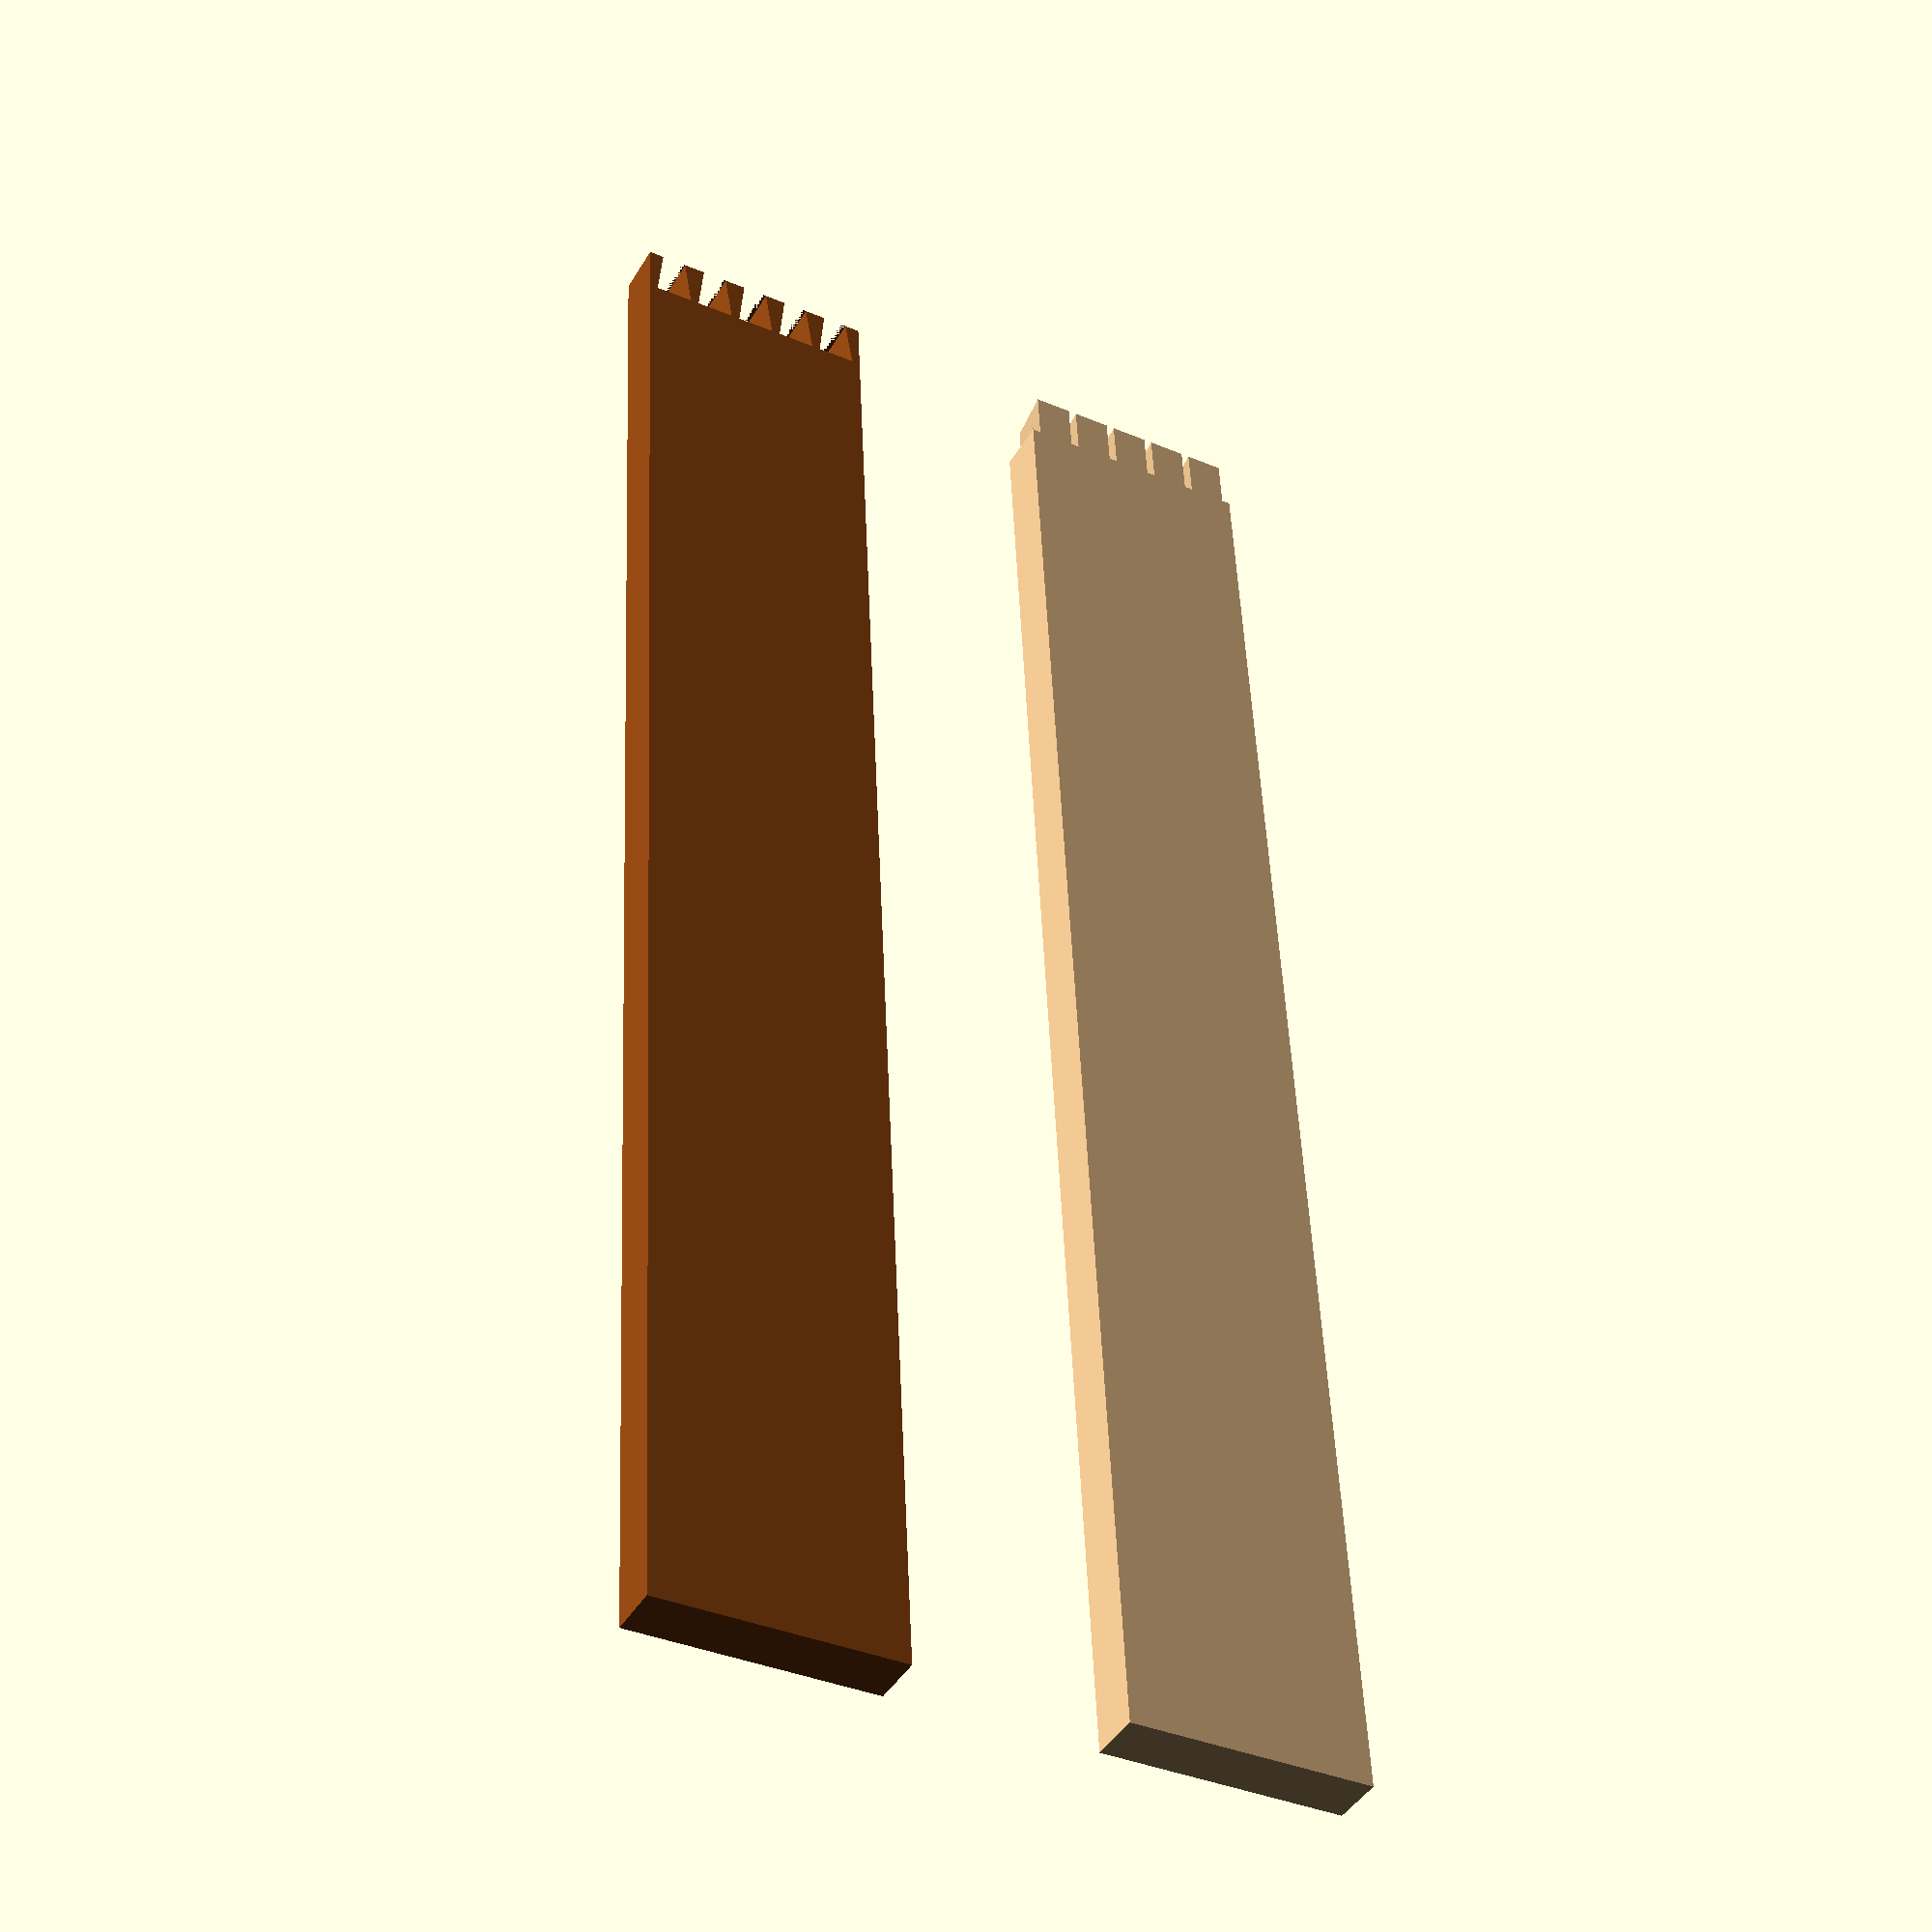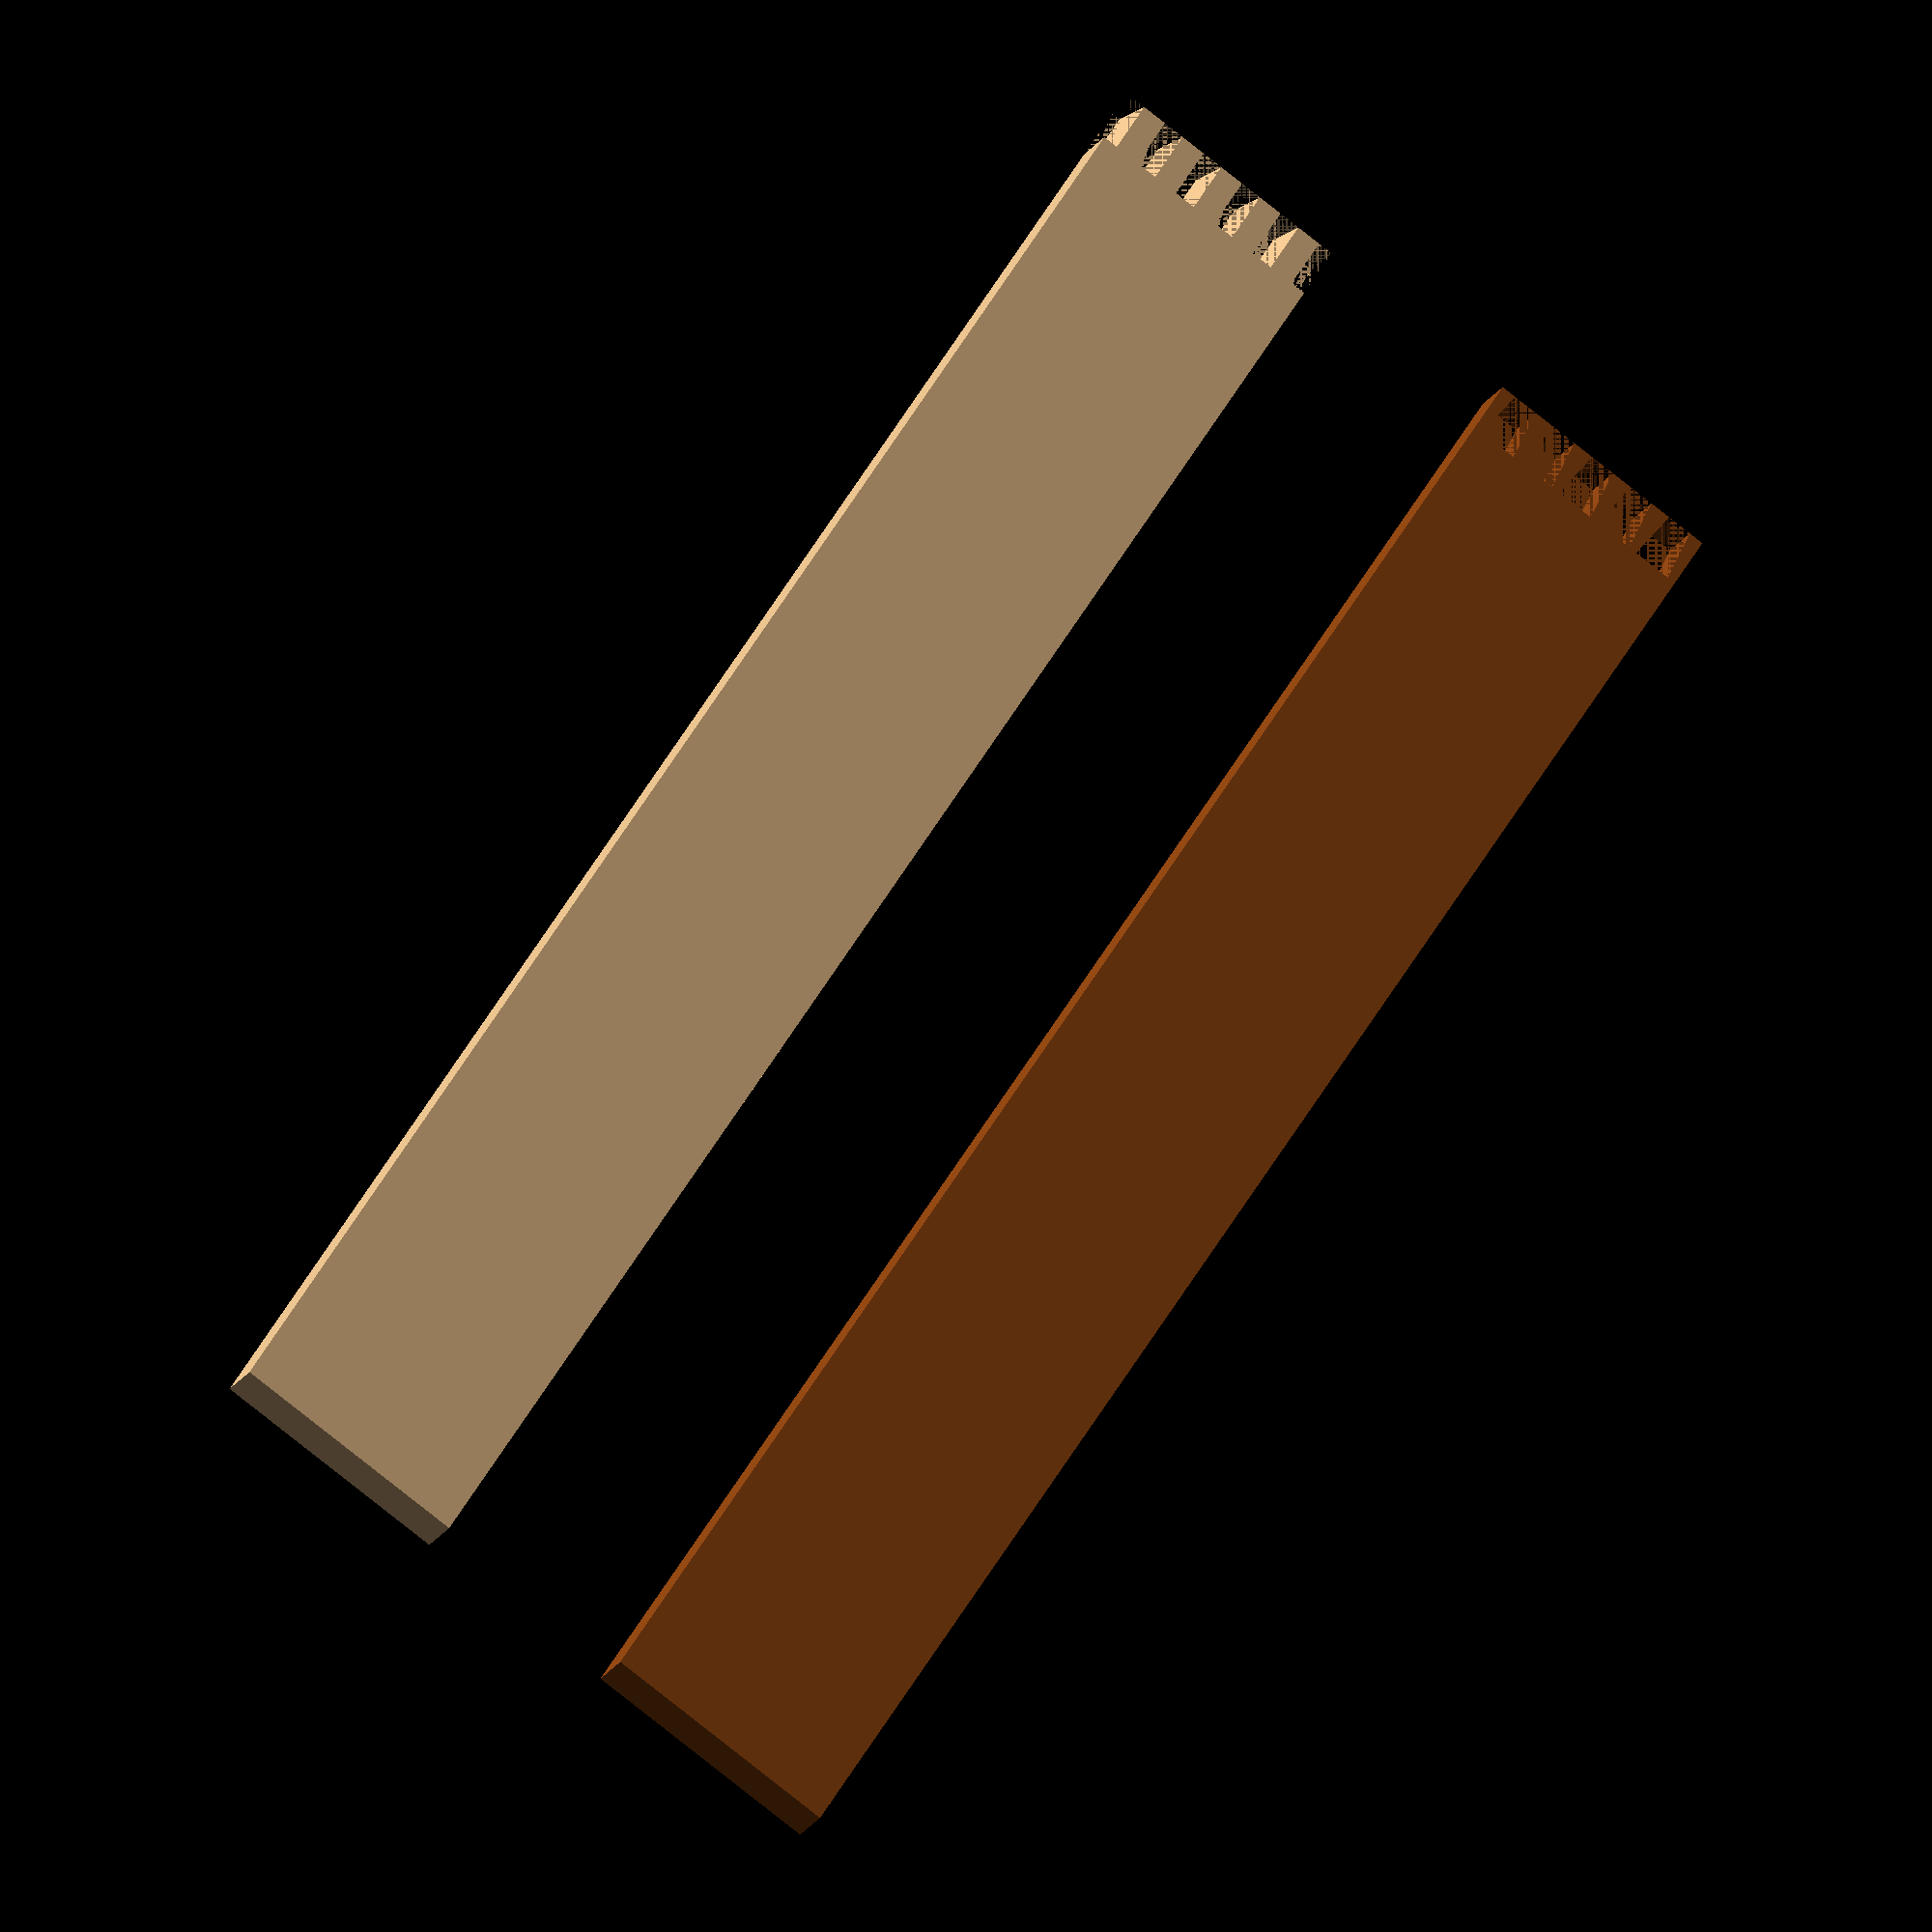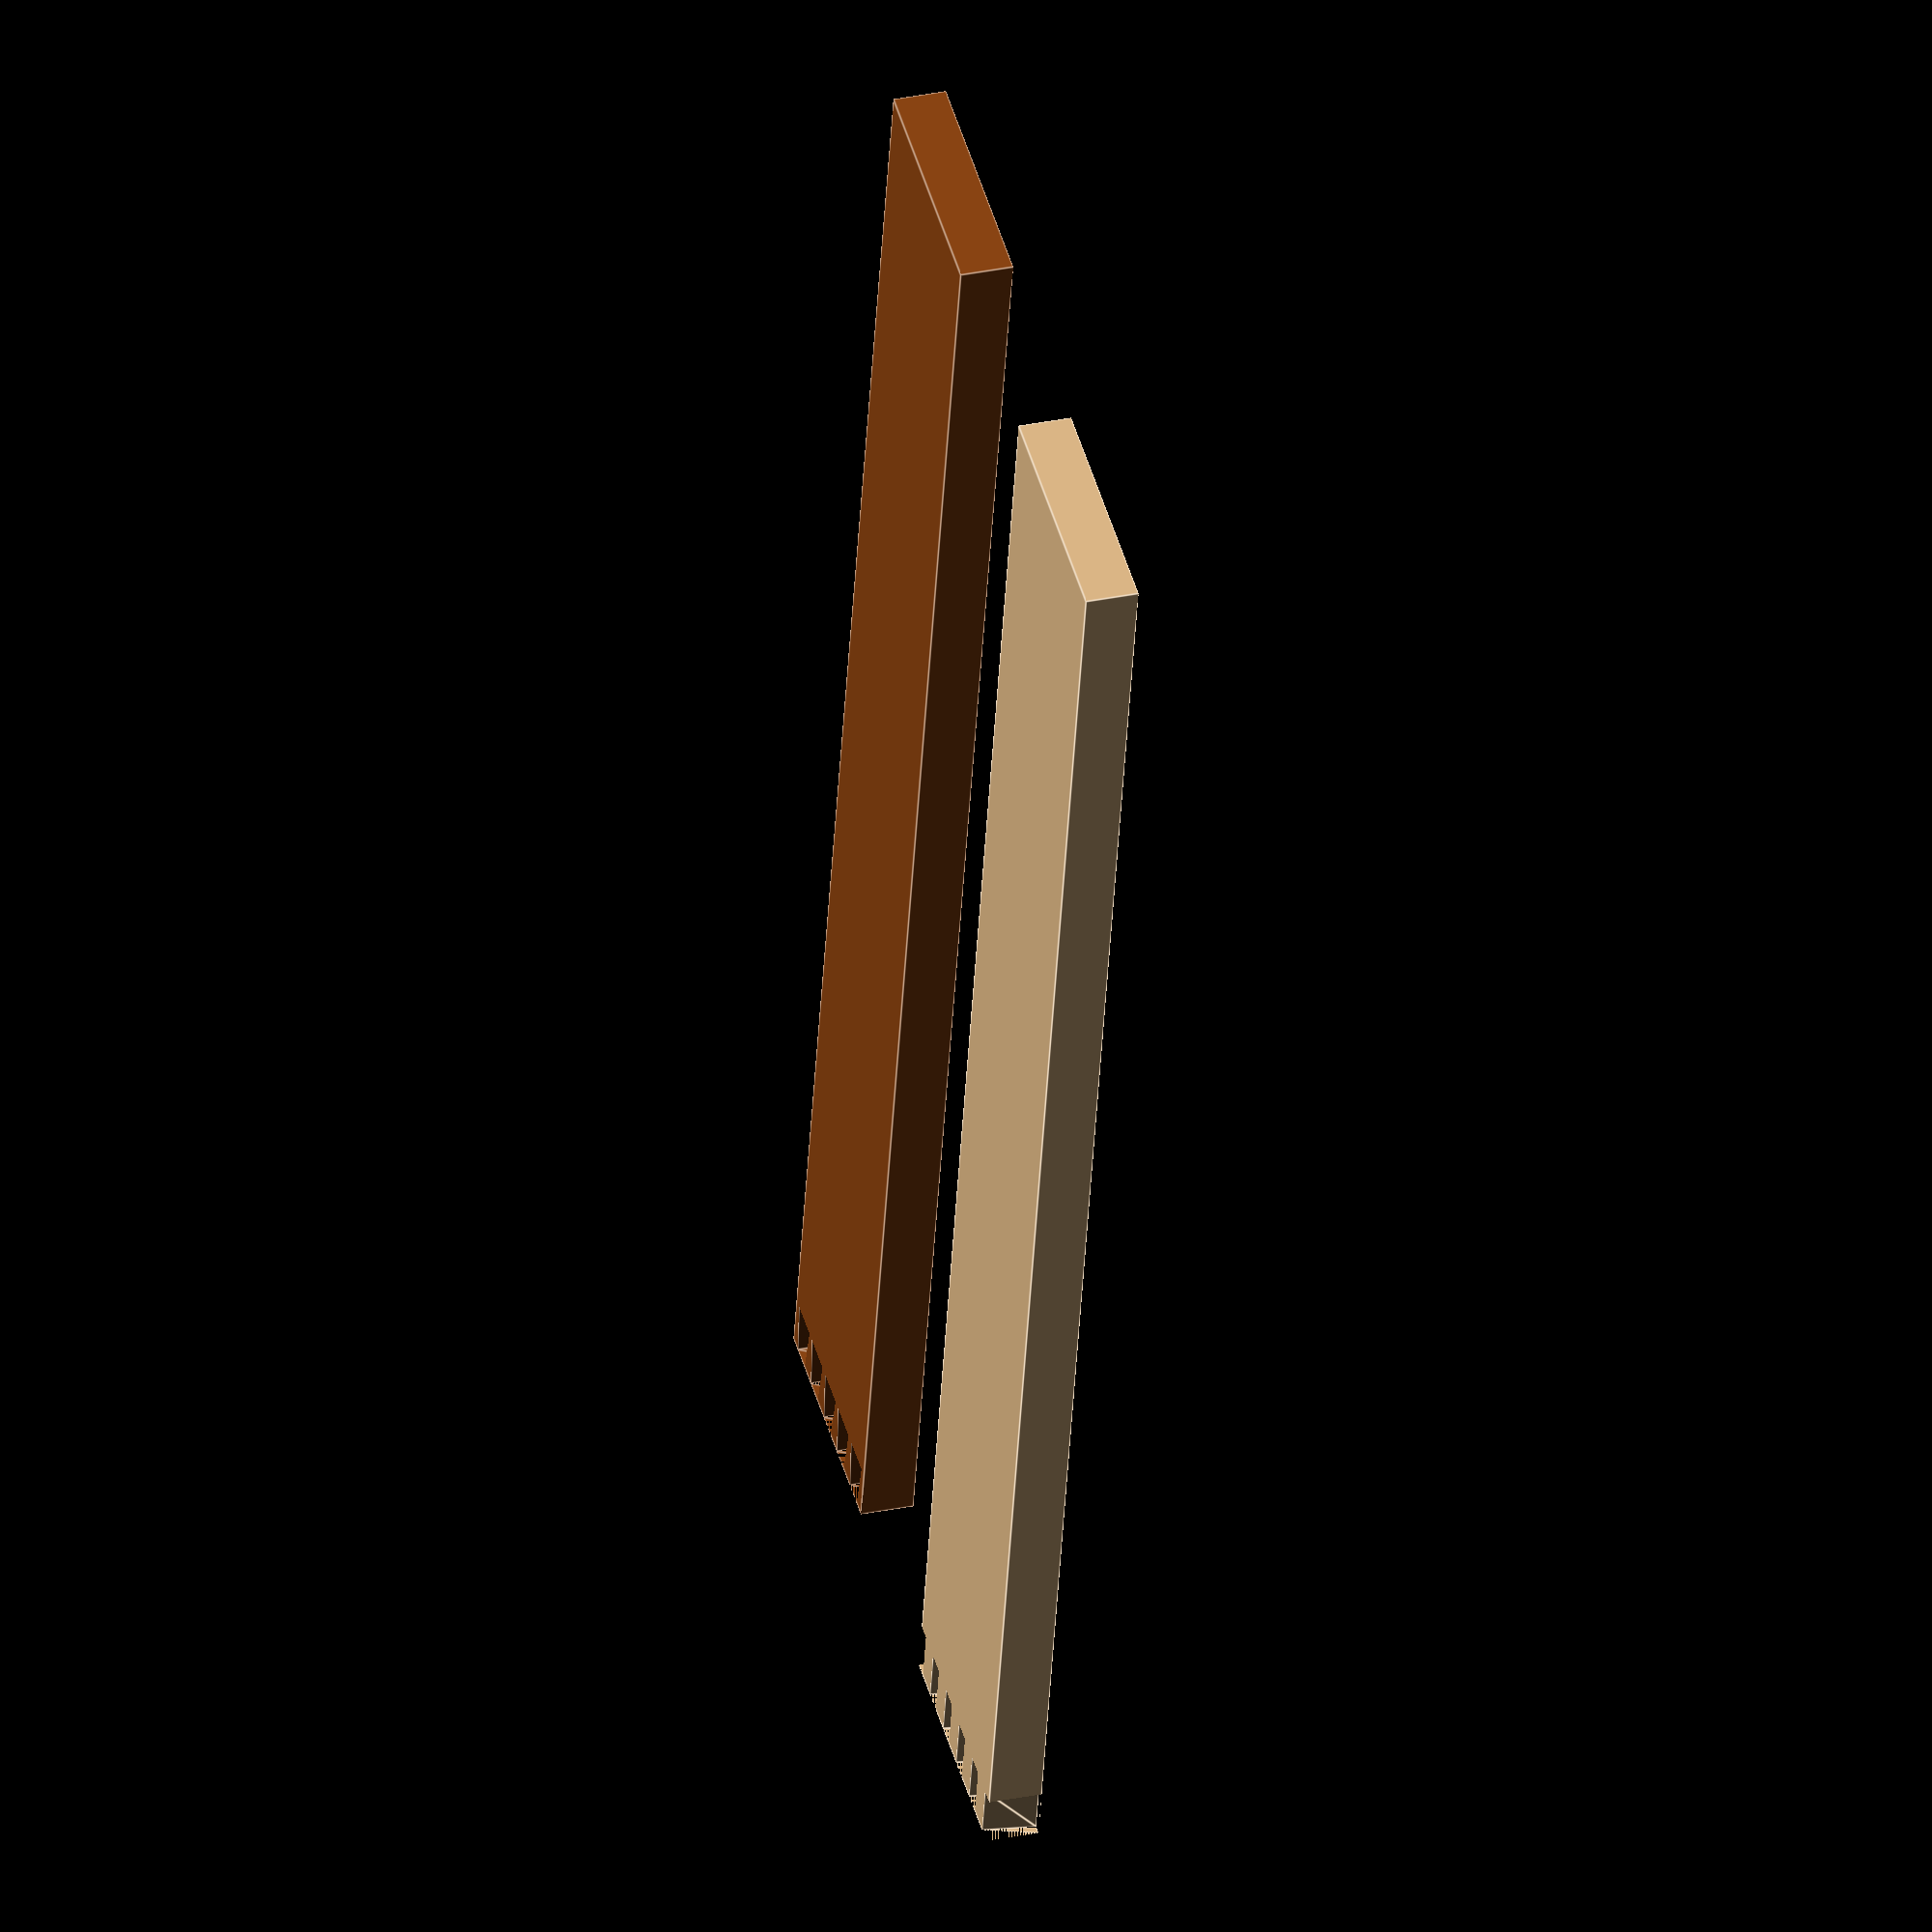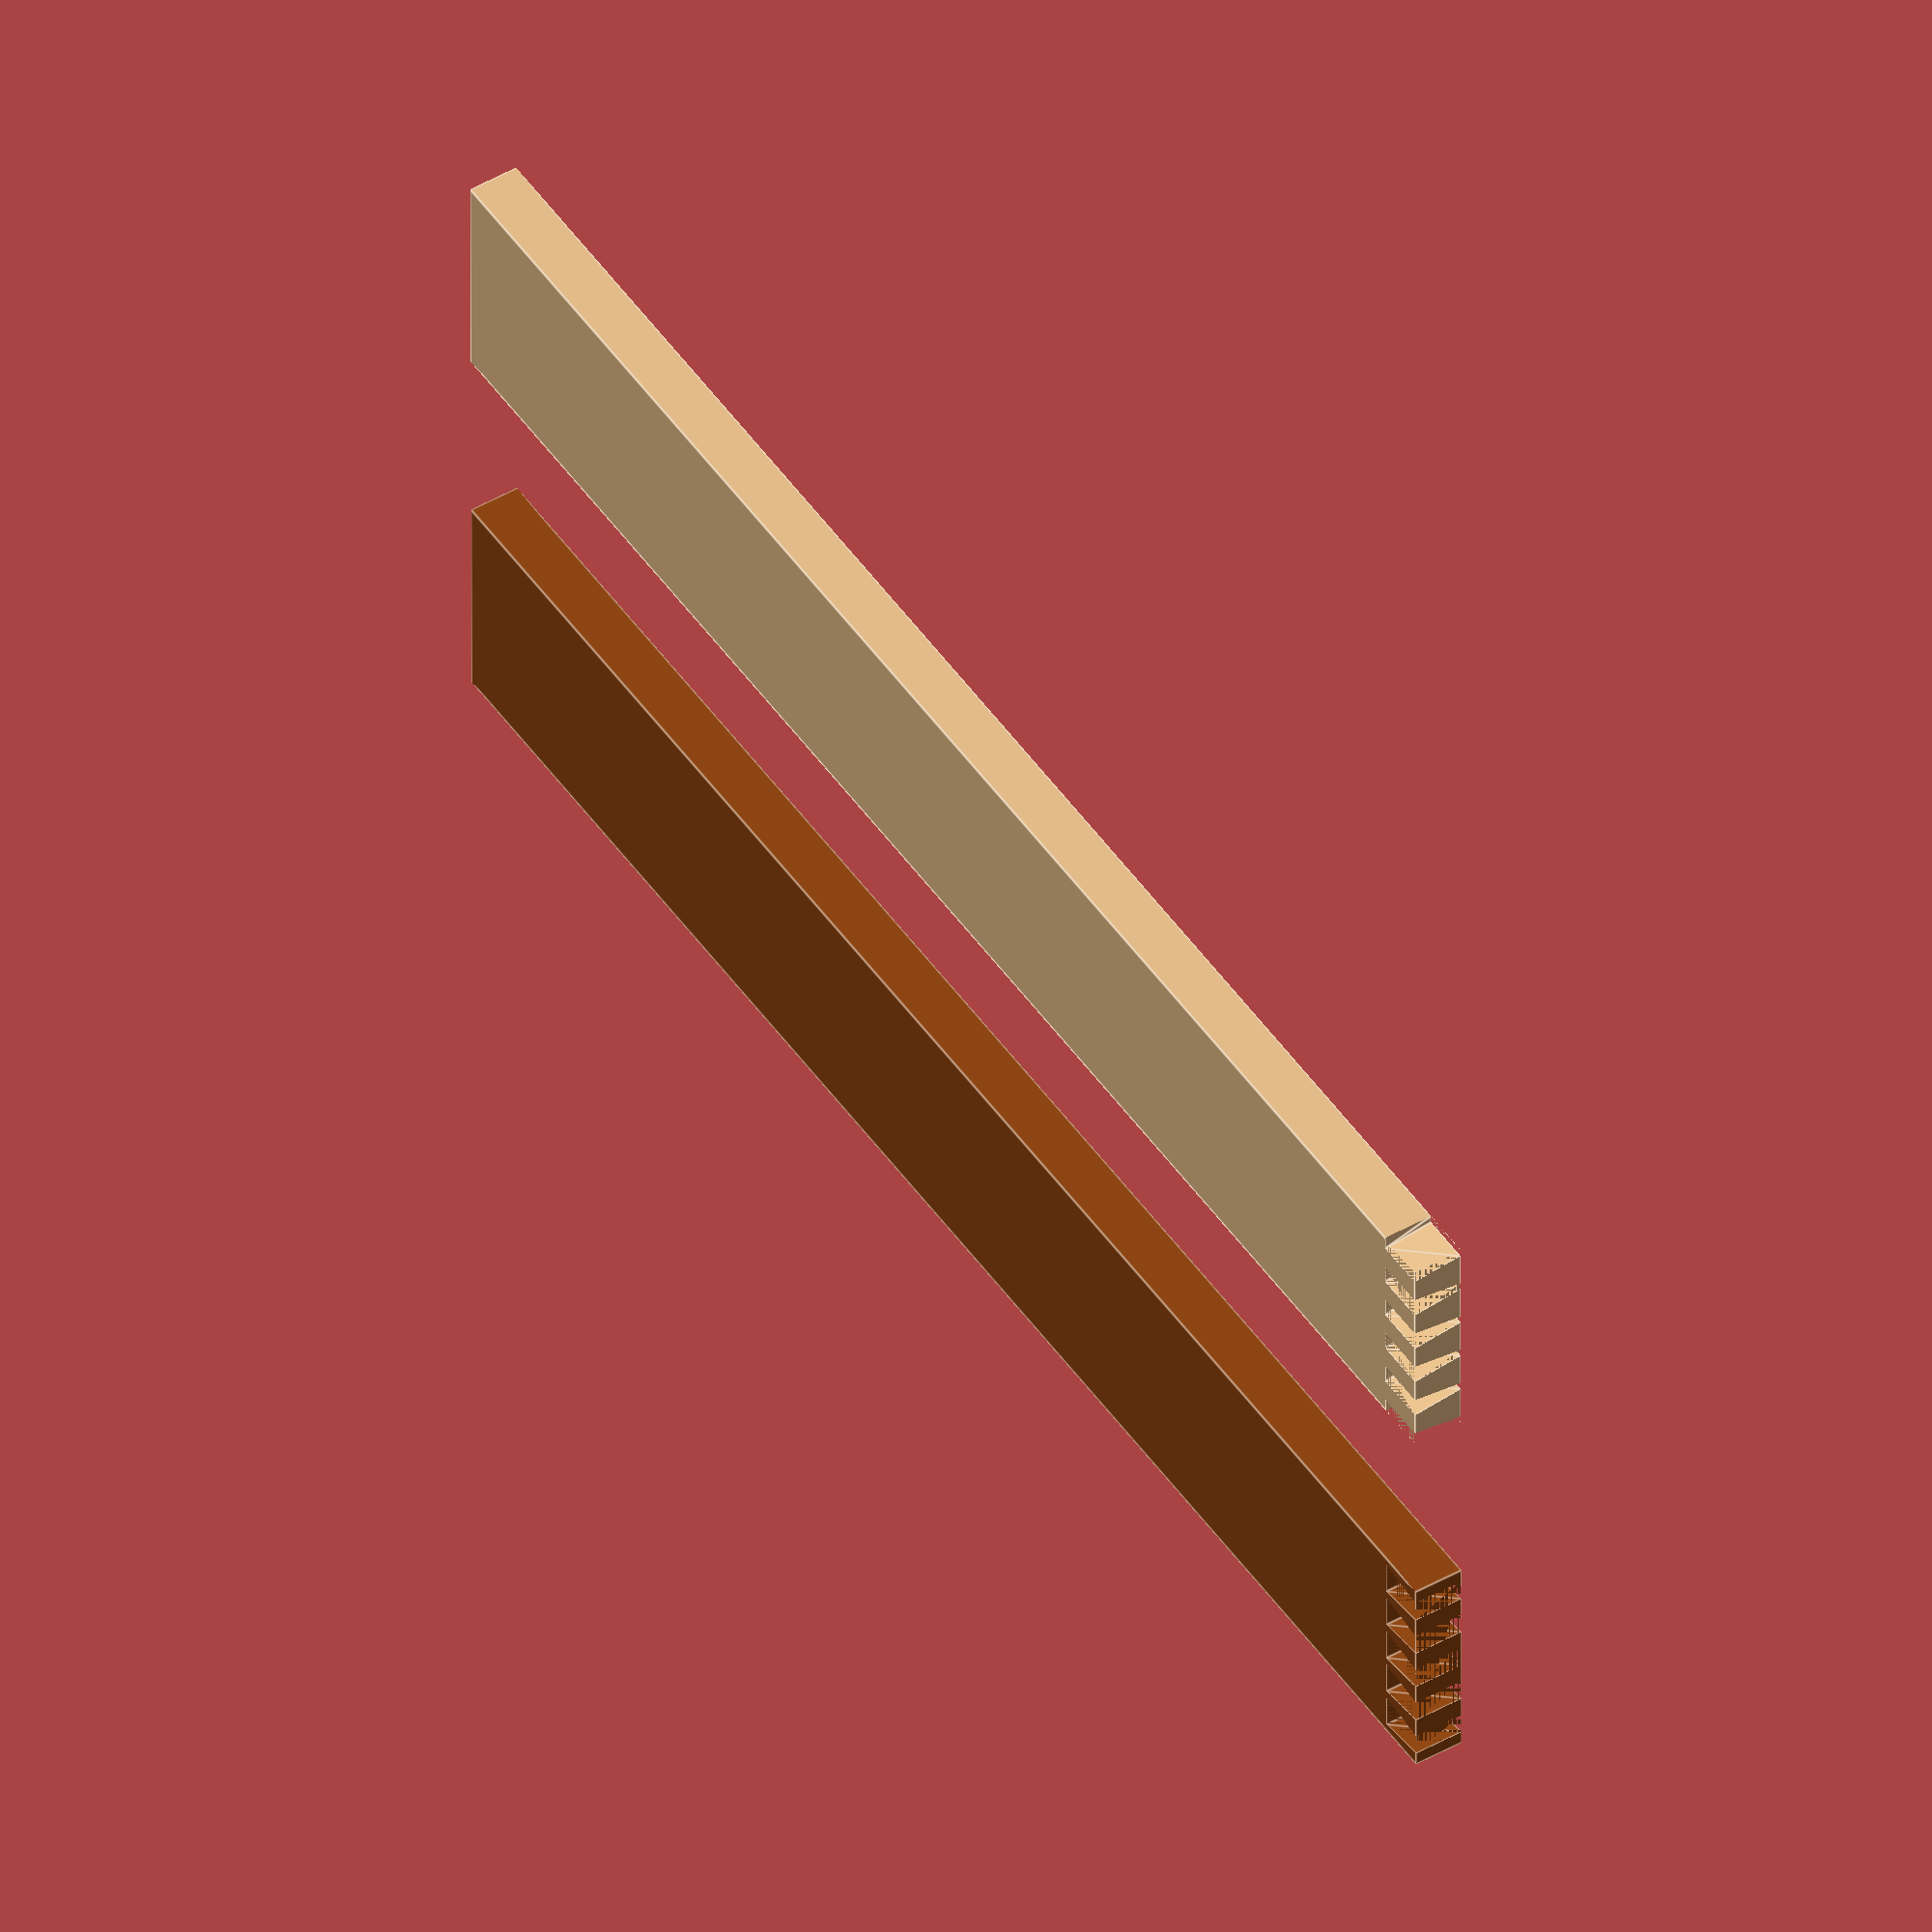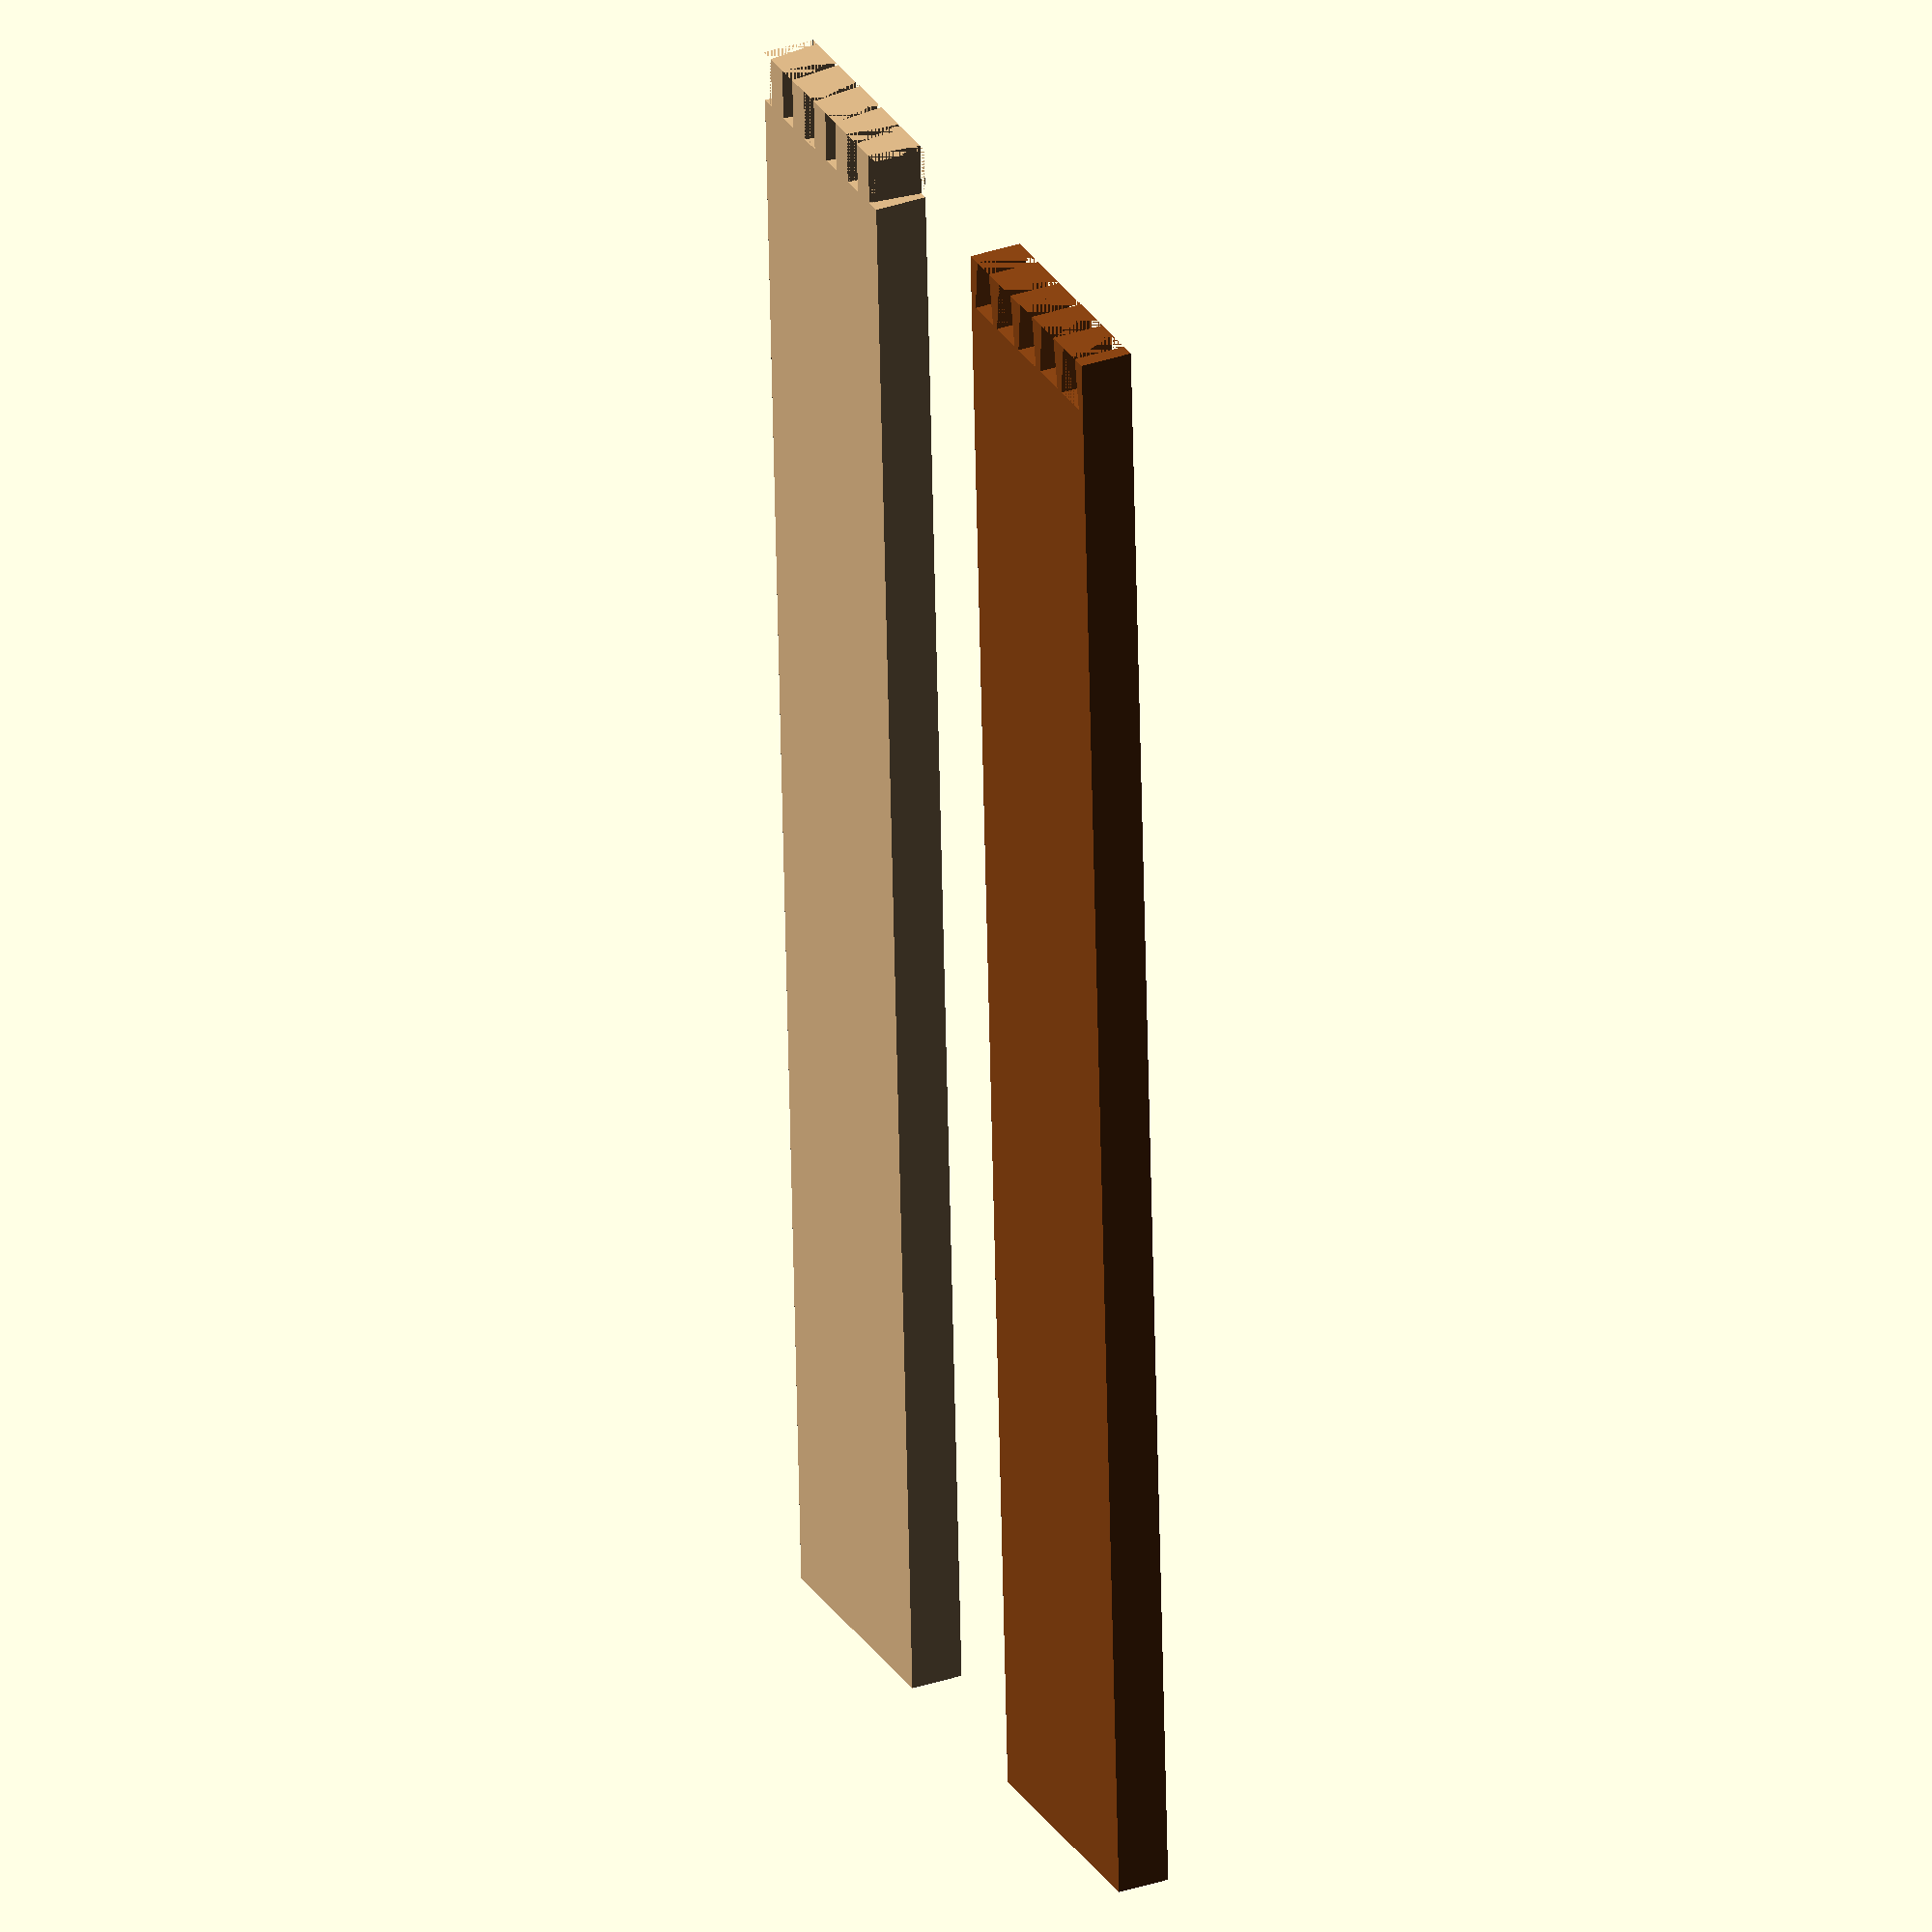
<openscad>
/*
Parametric dovetail cuts for CNC operations on wood.

To export to STL, use the follow command as a template:

    $ openscad -D PART=\"pins\" -D DOVETAILS=6 -D STOCK_WIDTH="3.5 * INCH" -o pins.stl dovetails.scad


Dovetail layout nspired by: http://www.startwoodworking.com/post/laying-out-dovetails


    This program is free software: you can redistribute it and/or modify
    it under the terms of the GNU General Public License as published by
    the Free Software Foundation, either version 3 of the License, or
    (at your option) any later version.

    This program is distributed in the hope that it will be useful,
    but WITHOUT ANY WARRANTY; without even the implied warranty of
    MERCHANTABILITY or FITNESS FOR A PARTICULAR PURPOSE.  See the
    GNU General Public License for more details.

    You should have received a copy of the GNU General Public License
    along with this program.  If not, see <https://www.gnu.org/licenses/>.
*/

// INCH constant in mm
INCH = 25.4;

// stock size
STOCK_THICKNESS = 0.75 * INCH;
STOCK_WIDTH        = 3.5   * INCH;
STOCK_LENGTH      = 24    * INCH;  // for asthetics; does not affect calculations

// how many dovetails
DOVETAILS = 5;

// how wide you want the narrow end of the pins (the tails will adjust)
// Recommended: 1/8" to 1/4", but you can go wider if you want
PIN_WIDTH = 0.125 * INCH;

// at what angle will the cuts be
// 8:1 or 6:1 (hardwoods or softwoods, respectively) ratio for the angle are common.
// HINT: take the arctangent of the fraction of your ratio to find the angle
ANGLE = atan(8/1);

//  Which part to display.
// Values can be one of:
//              "all": both boards are created
//              "pins": only board with pins is created
//              "tails": only board with tails is created
PART = "all";

// whether to render stock pieces as intersecting or apart
STOCK_INTERSECT = false;

// widths of each end of the pin
function pin_width_wide() = pin_width_narrow() + 2*(STOCK_THICKNESS/tan(ANGLE));
//function pin_width_wide() = STOCK_WIDTH/DOVETAILS*(R[1]/(R[0]+R[1]));
function pin_width_narrow() = PIN_WIDTH;

// widths of each end of the tail
function tail_width_wide() = (STOCK_WIDTH - pin_width_narrow()*(DOVETAILS+1))/DOVETAILS;
function tail_width_narrow() = tail_width_wide() - 2*(STOCK_THICKNESS/tan(ANGLE));

// width of where the tail and pin overlap
function tail_pin_overlap_width() = (tail_width_wide() - tail_width_narrow())/2;

// stock piece
module _stock() {
    cube(size=[STOCK_WIDTH, STOCK_LENGTH, STOCK_THICKNESS]);
}

// stock piece for pins
module pins_stock() {
    color("BurlyWood") _stock();
}

// stock piece for tails
module tails_stock() {
    color("SaddleBrown") _move_pins_or_pin_stock() _stock();
}

// tail solid model
module tail(cutter=true) {
    wide = tail_width_wide();
    narrow = tail_width_narrow();
    overlap = tail_pin_overlap_width();
    stock = STOCK_THICKNESS;
    extend = cutter ? 0.01 : 0.00;  // extend shape out a little in x, y, and z for better cutting results
    points = [[0, 0 -extend], [narrow, 0], [narrow + overlap, stock], [-overlap, stock]];
    translate([overlap, 0, -extend]) linear_extrude(height=stock + (2 * extend)) polygon(points=points);
}

// pin solid model
module pin(cutter=true) {
    wide = pin_width_wide();
    narrow = pin_width_narrow();
    overlap = tail_pin_overlap_width();
    stock = STOCK_THICKNESS;
    extend = cutter ? 0.01 : 0.00;  // extend shape out a little in x, y, and z for better cutting results
    points = [[0, -extend], [wide, -extend], [wide - overlap, stock + extend], [overlap, stock + extend]];
    translate([0, stock, 0]) rotate([90, 0, 0]) linear_extrude(height=stock + extend) polygon(points=points);
}

// DOVETAIL number of tails produced at proper spacing and positioning along stock edge
module tails_array() {
    offset = pin_width_narrow();
    for ( i = [0:DOVETAILS -1] ) {
        shift = (tail_width_wide()+ pin_width_narrow())*i;
        translate([offset + shift, 0, 0]) tail();
    }
}

module pins_array() {
    offset = -tail_pin_overlap_width();
    for ( i = [0:DOVETAILS] ) {
        shift = (tail_width_wide()+ pin_width_narrow())*i;
        _move_pins_or_pin_stock() translate([offset + shift, 0, 0]) pin();
    }
}

// moves a pin or the pin stock to the right location based on STOCK_INTERSECT value
module _move_pins_or_pin_stock() {
    if (STOCK_INTERSECT) {
        translate([0, 0, STOCK_THICKNESS]) rotate([-90, 0, 0]) children();
    } else {
        translate([STOCK_WIDTH + (3 * INCH), 0, 0]) children();
    }            
}

module pins_board() {
    color("SaddleBrown") difference() {
        pins_stock();
        tails_array();
    }
}

module tails_board() {
    color("BurlyWood") difference() {
        tails_stock();
        mirror([0, 0, STOCK_THICKNESS]) translate([0, 0, -STOCK_THICKNESS]) pins_array();
    }
}


if (PART == "all") {
    tails_board();
    pins_board();
} else if (PART == "tails") {
    tails_board();
} else if (PART == "pins") {
    pins_board();
}
</openscad>
<views>
elev=42.7 azim=182.7 roll=151.6 proj=p view=wireframe
elev=199.2 azim=32.8 roll=201.3 proj=o view=solid
elev=327.0 azim=12.2 roll=74.3 proj=o view=edges
elev=312.4 azim=269.8 roll=57.3 proj=o view=edges
elev=148.3 azim=357.2 roll=115.9 proj=o view=wireframe
</views>
